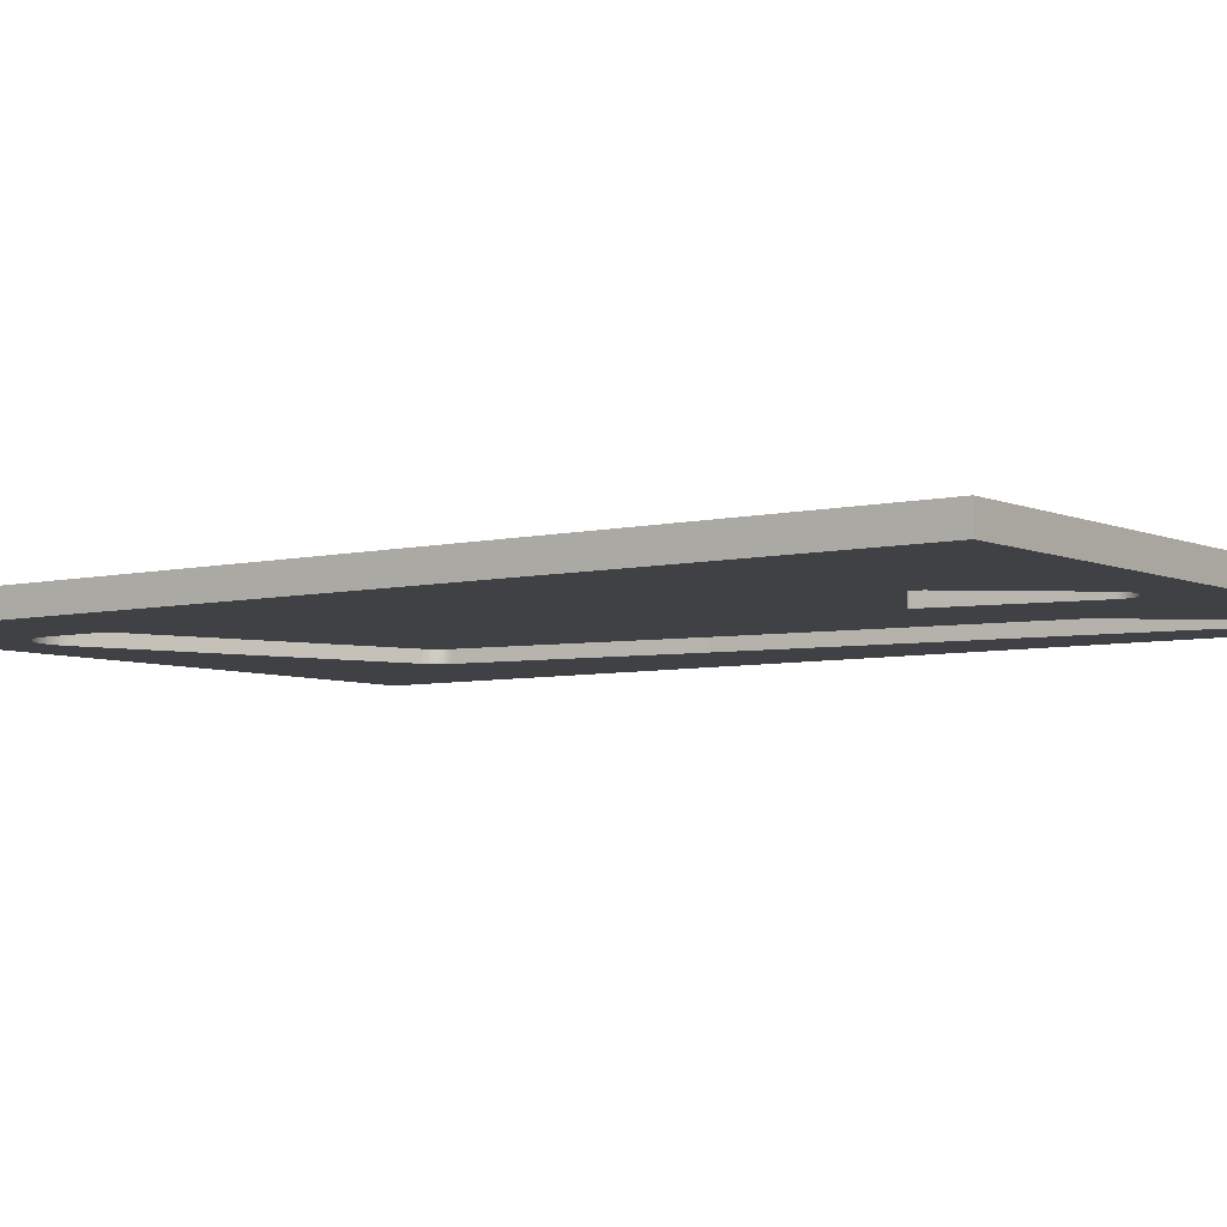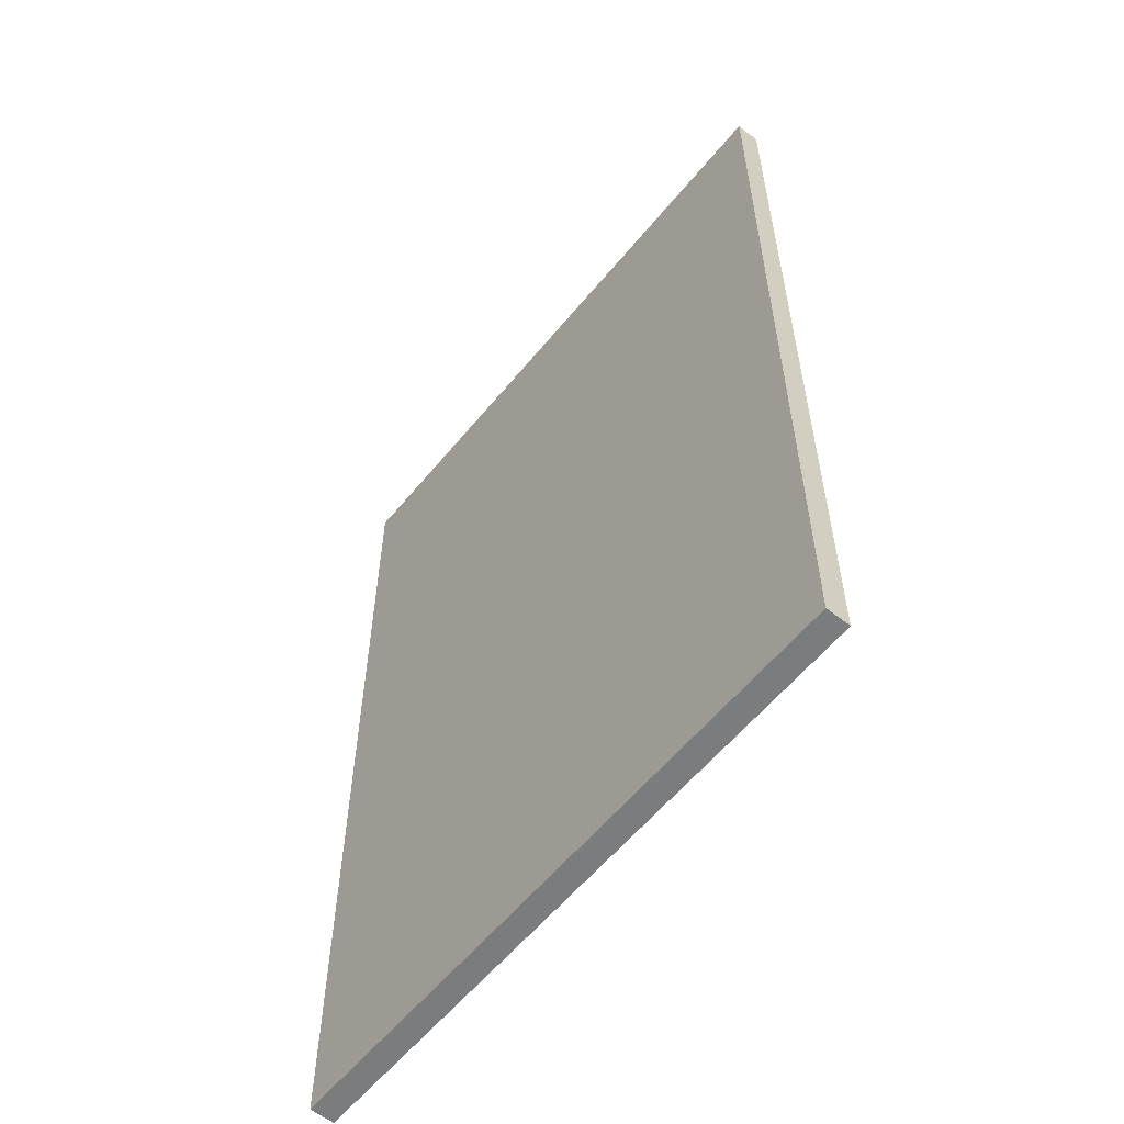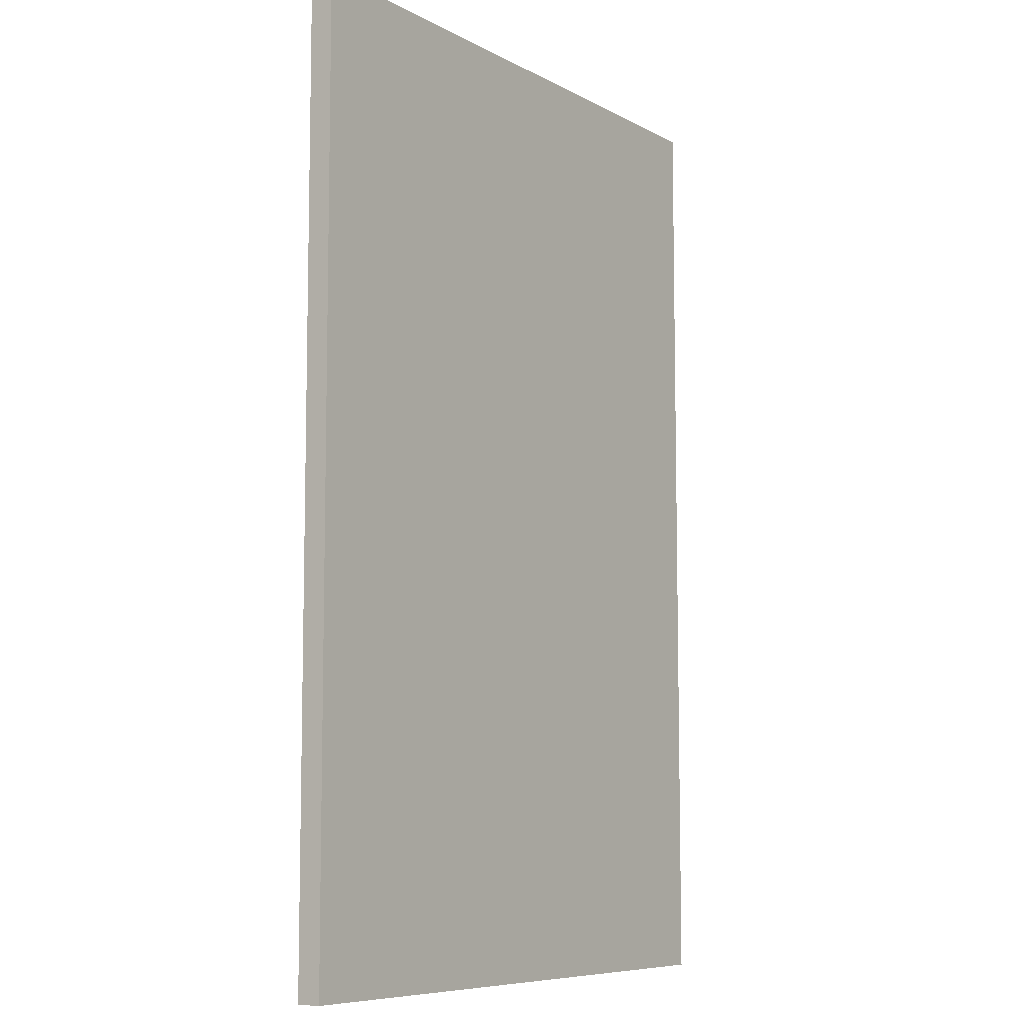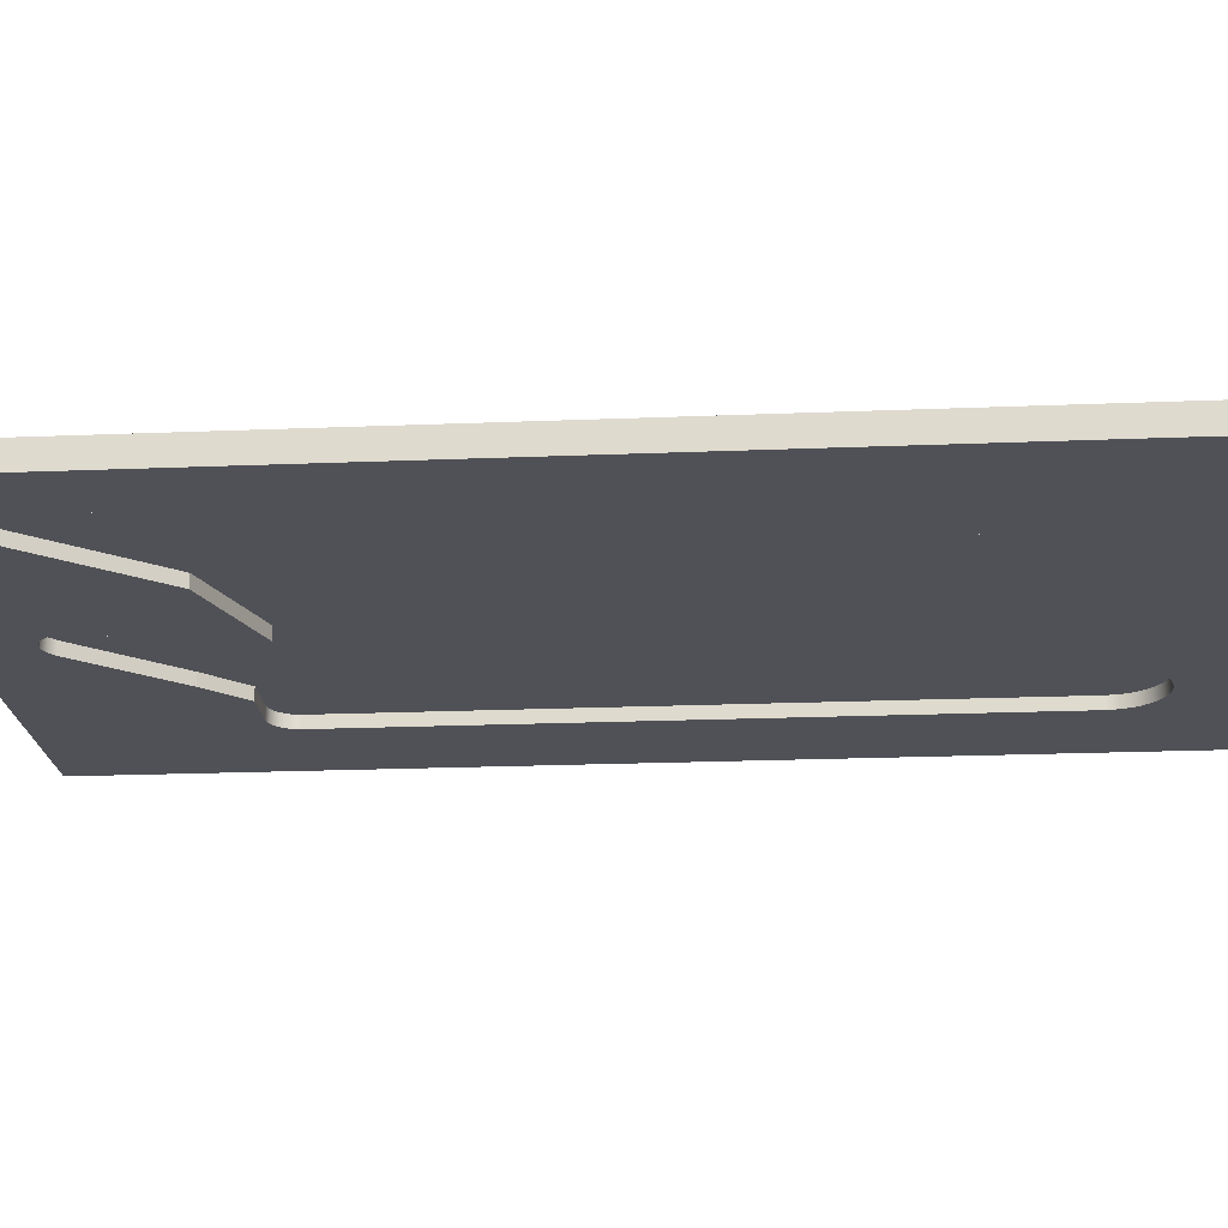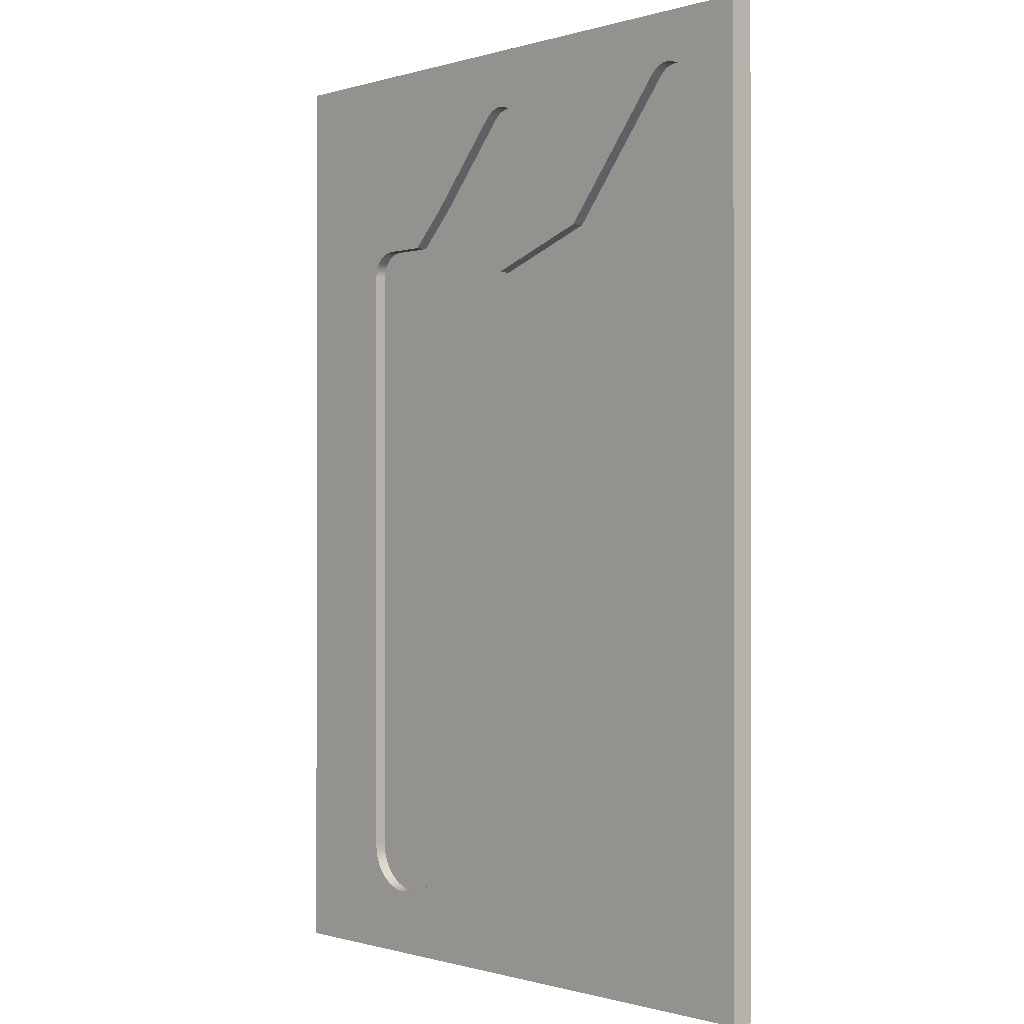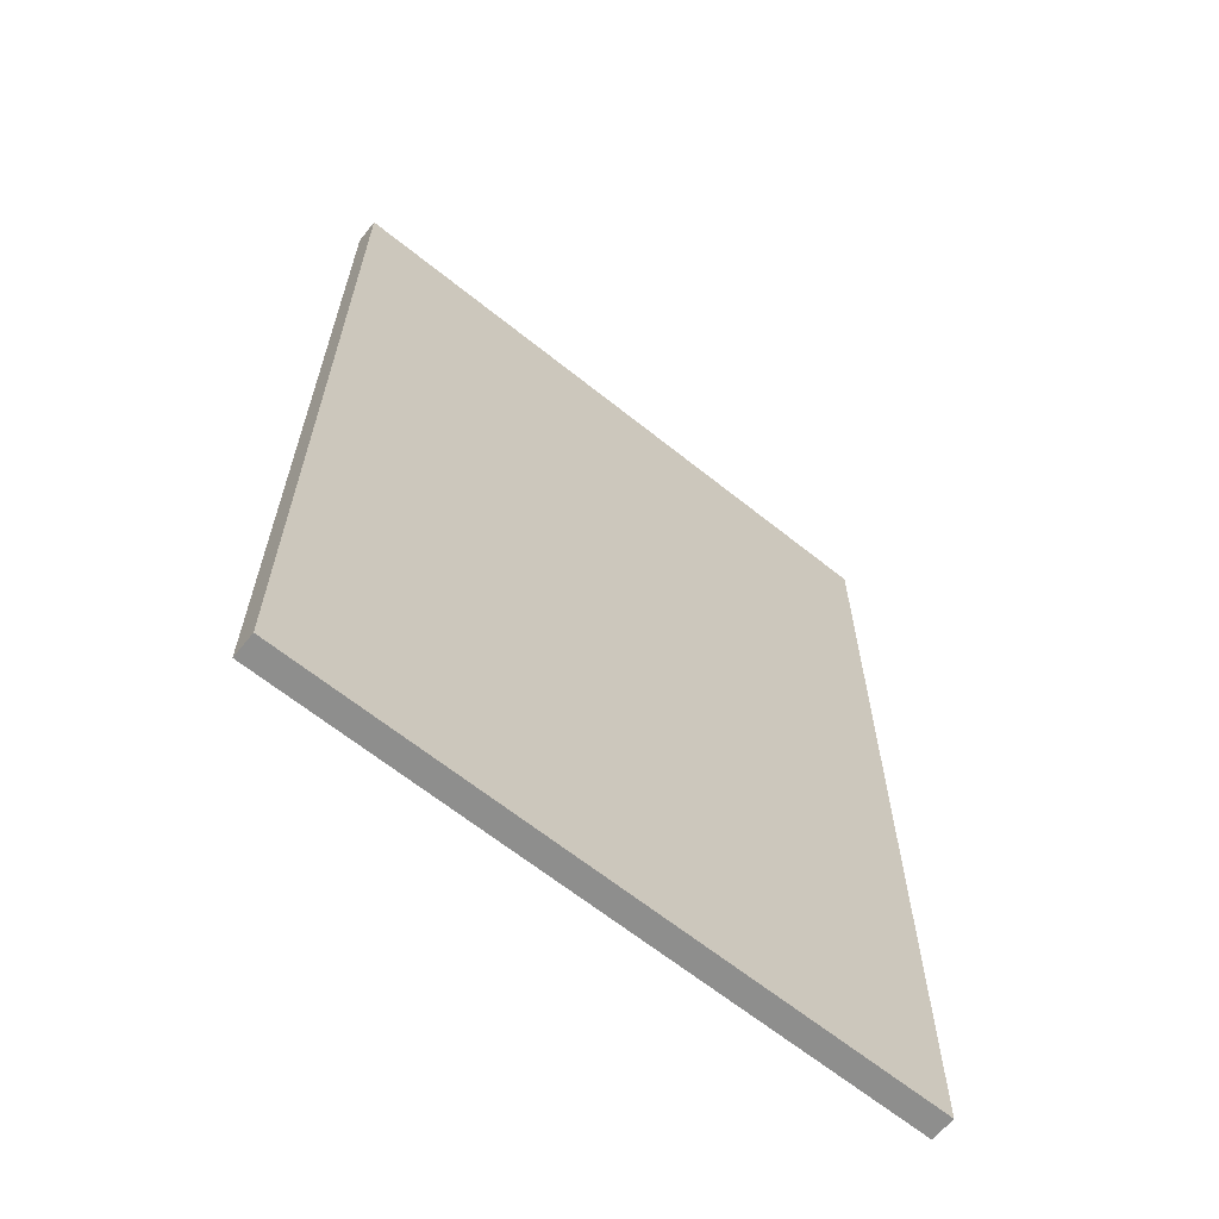
<metadata>
{"format":"obj","ext":"obj","renderer":"f3d","projection":"perspective","resolution":1024,"background":"white","views":[{"elev":-5.6,"azim":126.6,"up":"+Z"},{"elev":-58.7,"azim":51.0,"up":"+Y"},{"elev":-8.0,"azim":-55.0,"up":"+Y"},{"elev":-20.5,"azim":-85.7,"up":"+Z"},{"elev":-0.5,"azim":-132.9,"up":"+Y"},{"elev":-64.9,"azim":-38.9,"up":"+Y"}]}
</metadata>
<code>
v -18.96 7.293 0
v -7.103 2.836 0
v -7.103 2.836 -0.5
v -18.96 7.293 -0.5
v -19.61 8.099 0
v -19.5 7.757 0
v -19.27 7.477 0
v -18.96 7.293 0
v -18.96 7.293 -0.5
v -19.27 7.477 -0.5
v -19.5 7.757 -0.5
v -19.61 8.099 -0.5
v -21.07 17.48 0
v -19.61 8.099 0
v -19.61 8.099 -0.5
v -21.07 17.48 -0.5
v -21.71 22.17 0
v -21.07 17.48 0
v -21.07 17.48 -0.5
v -21.71 22.17 -0.5
v -23.56 36.35 0
v -21.71 22.17 0
v -21.71 22.17 -0.5
v -23.56 36.35 -0.5
v -21.74 37.13 0
v -22.03 37.38 0
v -22.39 37.5 0
v -22.77 37.49 0
v -23.12 37.34 0
v -23.39 37.07 0
v -23.54 36.73 0
v -23.56 36.35 0
v -23.56 36.35 -0.5
v -23.54 36.73 -0.5
v -23.39 37.07 -0.5
v -23.12 37.34 -0.5
v -22.77 37.49 -0.5
v -22.39 37.5 -0.5
v -22.03 37.38 -0.5
v -21.74 37.13 -0.5
v -17.27 31.62 0
v -21.74 37.13 0
v -21.74 37.13 -0.5
v -17.27 31.62 -0.5
v -12.8 30.04 0
v -17.27 31.62 0
v -17.27 31.62 -0.5
v -12.8 30.04 -0.5
v -12.7 30.12 0
v -12.71 30.07 0
v -12.75 30.04 0
v -12.8 30.04 0
v -12.8 30.04 -0.5
v -12.75 30.04 -0.5
v -12.71 30.07 -0.5
v -12.7 30.12 -0.5
v -13.78 35.91 0
v -12.7 30.12 0
v -12.7 30.12 -0.5
v -13.78 35.91 -0.5
v -11.99 36.77 0
v -12.29 37.01 0
v -12.65 37.12 0
v -13.04 37.09 0
v -13.38 36.92 0
v -13.64 36.64 0
v -13.78 36.29 0
v -13.78 35.91 0
v -13.78 35.91 -0.5
v -13.78 36.29 -0.5
v -13.64 36.64 -0.5
v -13.38 36.92 -0.5
v -13.04 37.09 -0.5
v -12.65 37.12 -0.5
v -12.29 37.01 -0.5
v -11.99 36.77 -0.5
v -8.835 33.13 0
v -11.99 36.77 0
v -11.99 36.77 -0.5
v -8.835 33.13 -0.5
v -7.32 31.59 0
v -8.835 33.13 0
v -8.835 33.13 -0.5
v -7.32 31.59 -0.5
v -5.463 31.59 0
v -7.32 31.59 0
v -7.32 31.59 -0.5
v -5.463 31.59 -0.5
v -4.433 30.56 0
v -4.511 30.95 0
v -4.735 31.28 0
v -5.069 31.51 0
v -5.463 31.59 0
v -5.463 31.59 -0.5
v -5.069 31.51 -0.5
v -4.735 31.28 -0.5
v -4.511 30.95 -0.5
v -4.433 30.56 -0.5
v -4.433 4.684 0
v -4.433 30.56 0
v -4.433 30.56 -0.5
v -4.433 4.684 -0.5
v -7.103 2.836 0
v -6.573 2.716 0
v -6.031 2.746 0
v -5.518 2.921 0
v -5.071 3.23 0
v -4.726 3.649 0
v -4.508 4.146 0
v -4.433 4.684 0
v -4.433 4.684 -0.5
v -4.508 4.146 -0.5
v -4.726 3.649 -0.5
v -5.071 3.23 -0.5
v -5.518 2.921 -0.5
v -6.031 2.746 -0.5
v -6.573 2.716 -0.5
v -7.103 2.836 -0.5
v -7.103 2.836 -0.5
v -6.573 2.716 -0.5
v -6.031 2.746 -0.5
v -5.518 2.921 -0.5
v -5.071 3.23 -0.5
v -4.726 3.649 -0.5
v -4.508 4.146 -0.5
v -4.433 4.684 -0.5
v -4.433 30.56 -0.5
v -4.511 30.95 -0.5
v -4.735 31.28 -0.5
v -5.069 31.51 -0.5
v -5.463 31.59 -0.5
v -7.32 31.59 -0.5
v -8.835 33.13 -0.5
v -11.99 36.77 -0.5
v -12.29 37.01 -0.5
v -12.65 37.12 -0.5
v -13.04 37.09 -0.5
v -13.38 36.92 -0.5
v -13.64 36.64 -0.5
v -13.78 36.29 -0.5
v -13.78 35.91 -0.5
v -12.7 30.12 -0.5
v -12.71 30.07 -0.5
v -12.75 30.04 -0.5
v -12.8 30.04 -0.5
v -17.27 31.62 -0.5
v -21.74 37.13 -0.5
v -22.03 37.38 -0.5
v -22.39 37.5 -0.5
v -22.77 37.49 -0.5
v -23.12 37.34 -0.5
v -23.39 37.07 -0.5
v -23.54 36.73 -0.5
v -23.56 36.35 -0.5
v -21.71 22.17 -0.5
v -21.07 17.48 -0.5
v -19.61 8.099 -0.5
v -19.5 7.757 -0.5
v -19.27 7.477 -0.5
v -18.96 7.293 -0.5
v -26 0 -0.5
v -26 39.5 -0.5
v 0 39.5 -0.5
v 0 0 -0.5
v -26 39.5 -0.5
v -26 39.5 0.5
v 0 39.5 0.5
v 0 39.5 -0.5
v 0 39.5 -0.5
v 0 39.5 0.5
v 0 0 0.5
v 0 0 -0.5
v 0 0 -0.5
v 0 0 0.5
v -26 0 0.5
v -26 0 -0.5
v -26 0 -0.5
v -26 0 0.5
v -26 39.5 0.5
v -26 39.5 -0.5
v -26 39.5 0.5
v -26 0 0.5
v 0 0 0.5
v 0 39.5 0.5
v -7.103 2.836 0
v -18.96 7.293 0
v -19.27 7.477 0
v -19.5 7.757 0
v -19.61 8.099 0
v -21.07 17.48 0
v -21.71 22.17 0
v -23.56 36.35 0
v -23.54 36.73 0
v -23.39 37.07 0
v -23.12 37.34 0
v -22.77 37.49 0
v -22.39 37.5 0
v -22.03 37.38 0
v -21.74 37.13 0
v -17.27 31.62 0
v -12.8 30.04 0
v -12.75 30.04 0
v -12.71 30.07 0
v -12.7 30.12 0
v -13.78 35.91 0
v -13.78 36.29 0
v -13.64 36.64 0
v -13.38 36.92 0
v -13.04 37.09 0
v -12.65 37.12 0
v -12.29 37.01 0
v -11.99 36.77 0
v -8.835 33.13 0
v -7.32 31.59 0
v -5.463 31.59 0
v -5.069 31.51 0
v -4.735 31.28 0
v -4.511 30.95 0
v -4.433 30.56 0
v -4.433 4.684 0
v -4.508 4.146 0
v -4.726 3.649 0
v -5.071 3.23 0
v -5.518 2.921 0
v -6.031 2.746 0
v -6.573 2.716 0
g ffd74d52-e335-11ea-851d-54bf646e7e1f
f 1 2 4
f 4 2 3
g ffd837ae-e335-11ea-8f21-54bf646e7e1f
f 12 5 11
f 11 5 6
f 11 6 10
f 10 6 7
f 10 7 9
f 9 7 8
g ffd92206-e335-11ea-96a4-54bf646e7e1f
f 13 14 16
f 16 14 15
g ffd9e55c-e335-11ea-8c5d-54bf646e7e1f
f 17 18 20
f 20 18 19
g ffdacfd0-e335-11ea-a58f-54bf646e7e1f
f 21 22 24
f 24 22 23
g ffdb931c-e335-11ea-a300-54bf646e7e1f
f 40 25 39
f 39 25 26
f 39 26 38
f 38 26 27
f 38 27 37
f 37 27 28
f 37 28 36
f 36 28 29
f 36 29 35
f 35 29 30
f 35 30 34
f 34 30 31
f 34 31 33
f 33 31 32
g ffdc7d92-e335-11ea-bb76-54bf646e7e1f
f 41 42 44
f 44 42 43
g ffdd67f6-e335-11ea-b246-54bf646e7e1f
f 45 46 48
f 48 46 47
g ffde5226-e335-11ea-80c9-54bf646e7e1f
f 56 49 55
f 55 49 50
f 55 50 51
f 52 53 51
f 51 53 54
f 51 54 55
g ffdf3c9e-e335-11ea-8cd3-54bf646e7e1f
f 57 58 60
f 60 58 59
g ffe02700-e335-11ea-b63b-54bf646e7e1f
f 76 61 75
f 75 61 62
f 75 62 74
f 74 62 63
f 74 63 73
f 73 63 64
f 73 64 72
f 72 64 65
f 72 65 71
f 71 65 66
f 71 66 70
f 70 66 67
f 70 67 69
f 69 67 68
g ffe1388a-e335-11ea-b621-54bf646e7e1f
f 77 78 80
f 80 78 79
g ffe249cc-e335-11ea-87eb-54bf646e7e1f
f 81 82 84
f 84 82 83
g ffe35b36-e335-11ea-8137-54bf646e7e1f
f 85 86 88
f 88 86 87
g ffe445b4-e335-11ea-b485-54bf646e7e1f
f 98 89 97
f 97 89 90
f 97 90 96
f 96 90 91
f 96 91 95
f 95 91 92
f 95 92 94
f 94 92 93
g ffe55700-e335-11ea-8440-54bf646e7e1f
f 99 100 102
f 102 100 101
g ffe6688c-e335-11ea-875a-54bf646e7e1f
f 118 103 117
f 117 103 104
f 117 104 116
f 116 104 105
f 116 105 115
f 115 105 106
f 115 106 114
f 114 106 107
f 114 107 113
f 113 107 108
f 113 108 112
f 112 108 109
f 112 109 111
f 111 109 110
g ff5fafd2-e335-11ea-aa0a-54bf646e7e1f
f 120 164 119
f 119 164 161
f 119 161 160
f 160 161 159
f 159 161 158
f 158 161 157
f 157 161 156
f 156 161 155
f 155 161 162
f 155 162 154
f 154 162 153
f 153 162 152
f 152 162 151
f 151 162 150
f 150 162 149
f 149 162 148
f 148 162 137
f 148 137 138
f 120 121 164
f 164 121 122
f 164 122 123
f 123 124 164
f 164 124 125
f 164 125 126
f 126 127 164
f 164 127 163
f 163 127 128
f 163 128 129
f 129 130 163
f 163 130 131
f 163 131 133
f 133 131 132
f 133 134 163
f 163 134 135
f 163 135 136
f 163 136 162
f 162 136 137
f 148 138 147
f 147 138 139
f 147 139 140
f 147 140 146
f 146 140 141
f 146 141 145
f 145 141 142
f 145 142 144
f 144 142 143
g fef6b746-e335-11ea-a6a8-54bf646e7e1f
f 166 167 165
f 165 167 168
g fef7055e-e335-11ea-abd3-54bf646e7e1f
f 170 171 169
f 169 171 172
g fef72c66-e335-11ea-96f3-54bf646e7e1f
f 174 175 173
f 173 175 176
g fef75382-e335-11ea-92a1-54bf646e7e1f
f 178 179 177
f 177 179 180
g fef7a198-e335-11ea-bc17-54bf646e7e1f
f 182 183 181
f 181 183 184
g fef7c8b0-e335-11ea-bb0f-54bf646e7e1f
f 186 202 185
f 185 202 203
f 185 203 214
f 214 203 213
f 213 203 204
f 213 204 212
f 212 204 205
f 212 205 211
f 211 205 210
f 210 205 209
f 209 205 208
f 208 205 207
f 207 205 206
f 187 189 186
f 186 189 190
f 186 190 201
f 201 190 191
f 201 191 200
f 200 191 199
f 199 191 192
f 199 192 198
f 198 192 197
f 197 192 196
f 196 192 195
f 195 192 194
f 194 192 193
f 187 188 189
f 201 202 186
f 215 219 214
f 214 219 220
f 214 220 185
f 185 220 226
f 226 220 225
f 225 220 224
f 224 220 223
f 223 220 222
f 222 220 221
f 215 216 219
f 219 216 217
f 219 217 218

</code>
